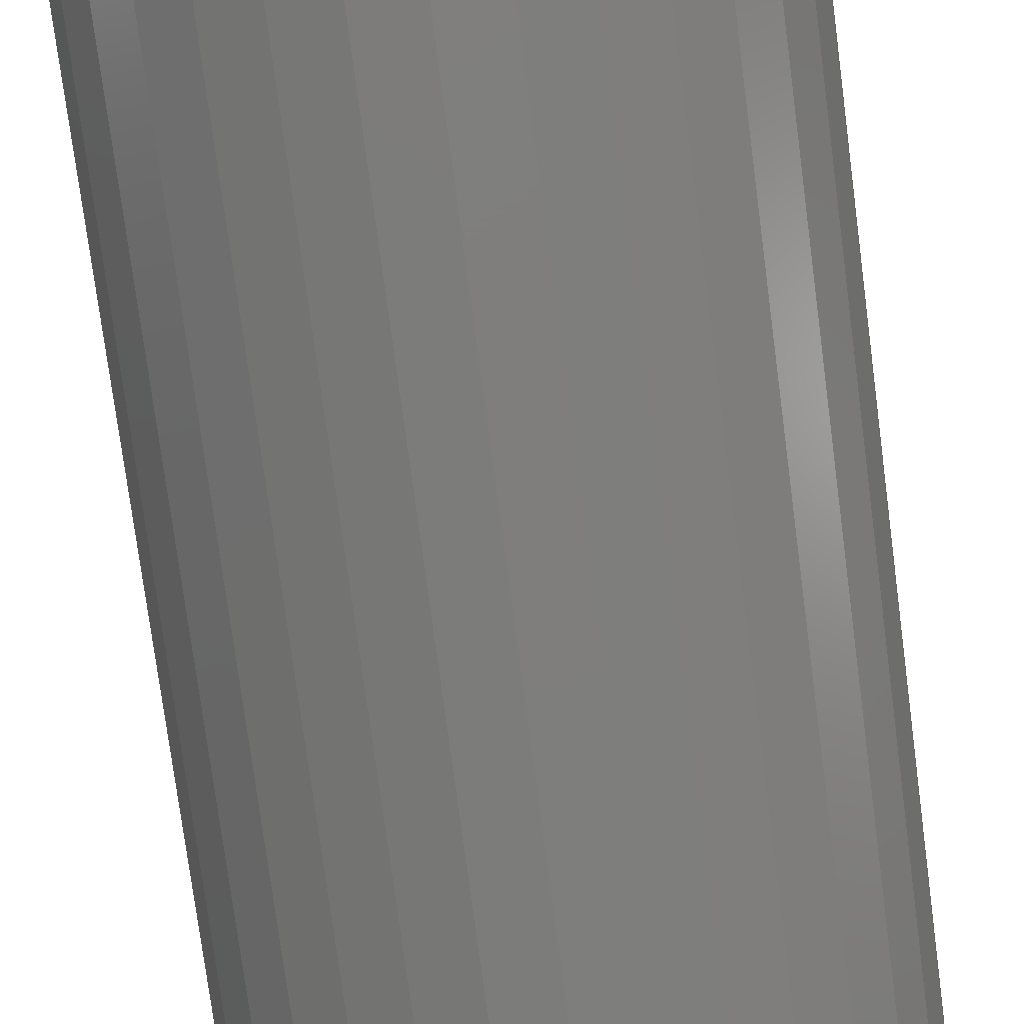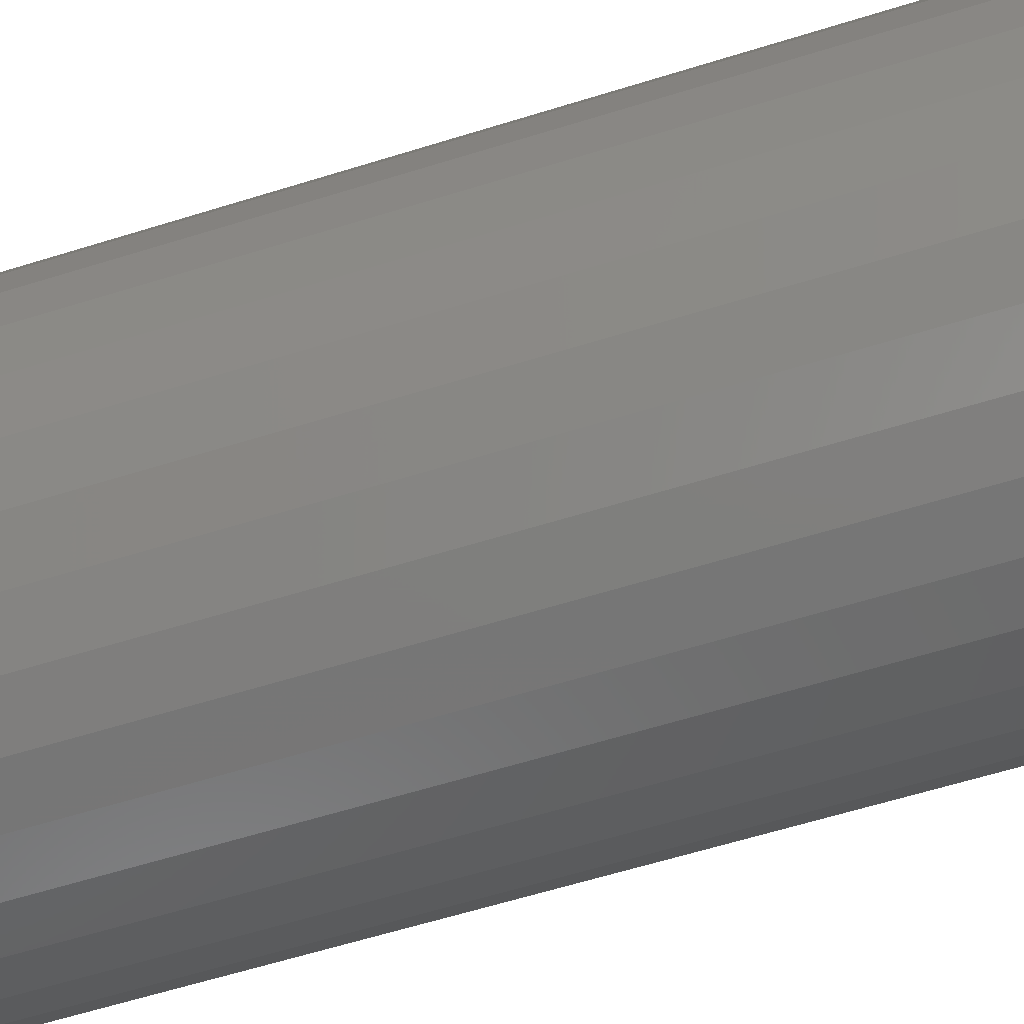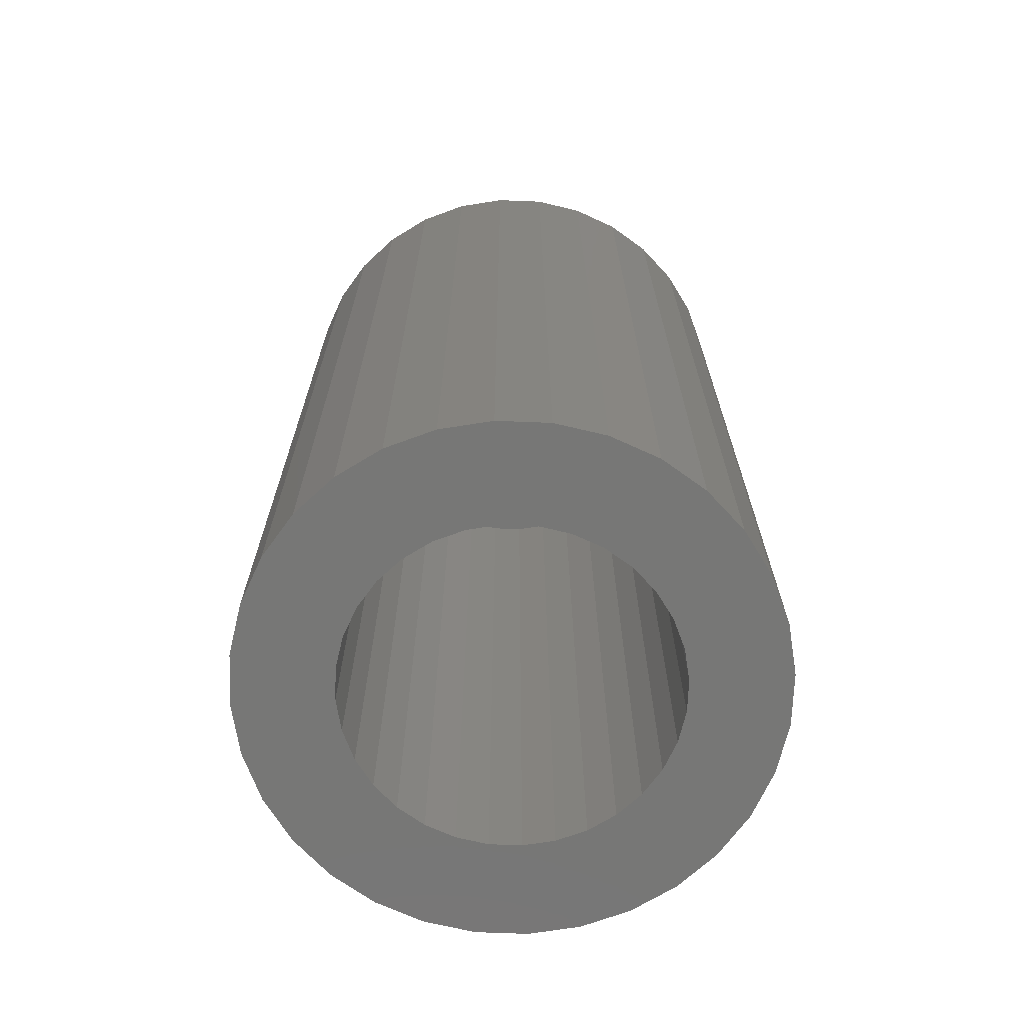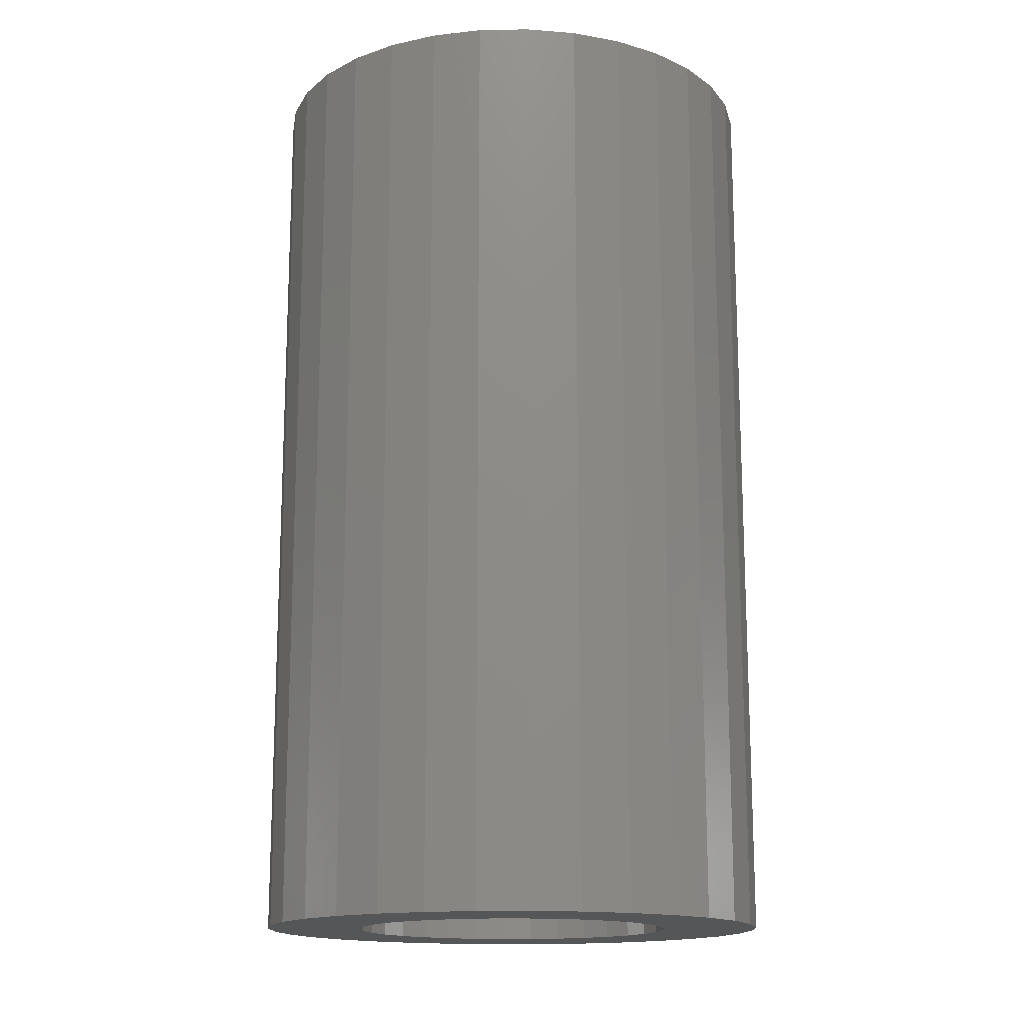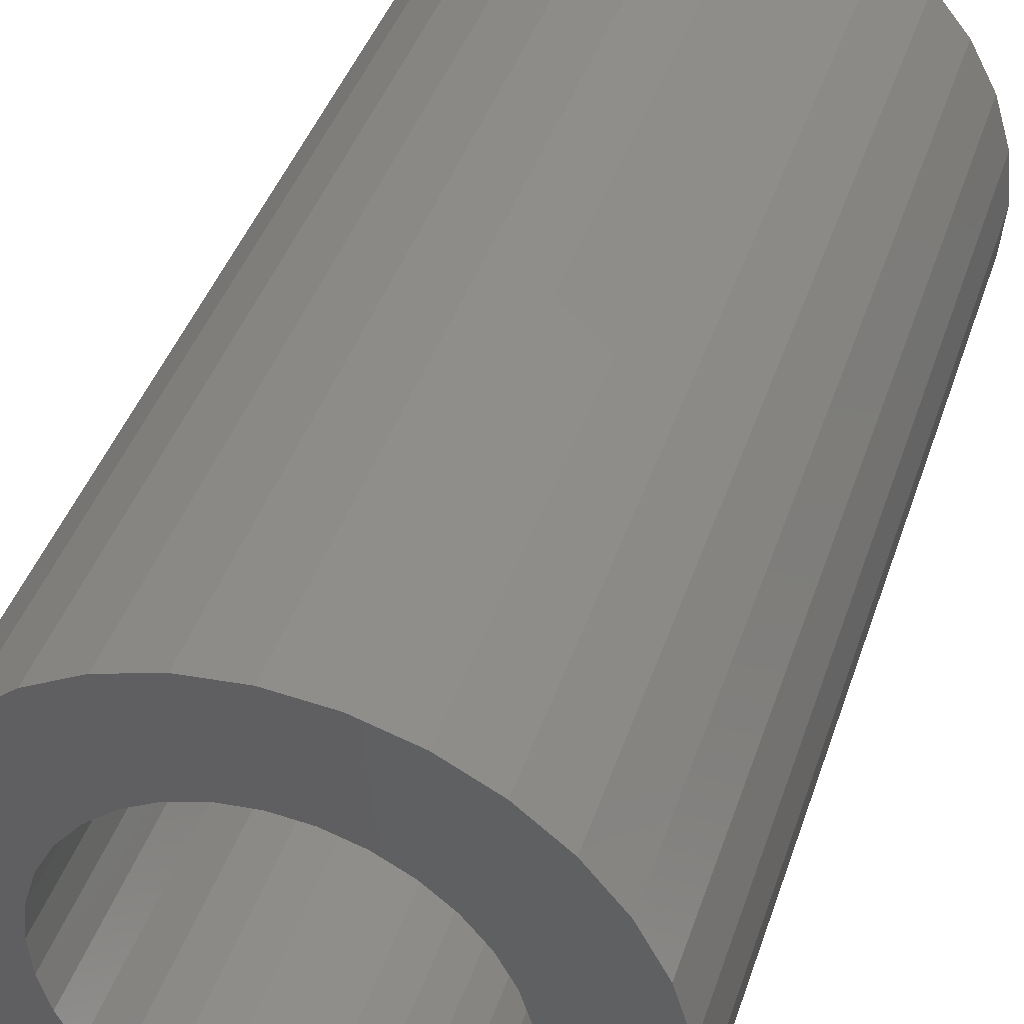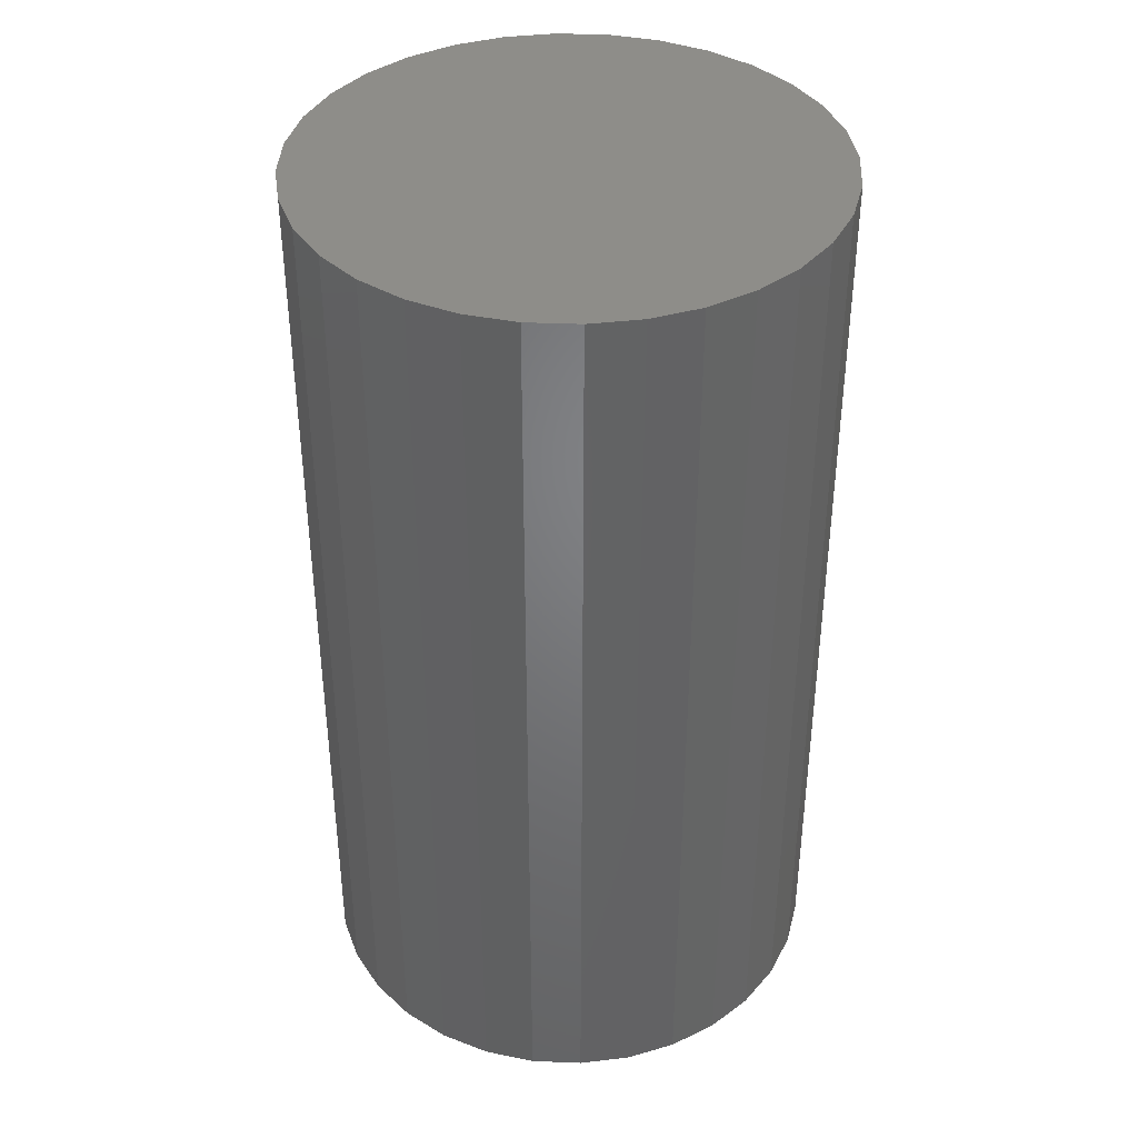
<metadata>
{"format":"stl","ext":"stl","renderer":"f3d","projection":"perspective","resolution":1024,"background":"white","views":[{"elev":-77.2,"azim":-172.5,"up":"+Z"},{"elev":-63.7,"azim":-72.7,"up":"+Z"},{"elev":-69.4,"azim":115.9,"up":"+Y"},{"elev":-15.5,"azim":-116.1,"up":"+Y"},{"elev":41.0,"azim":17.5,"up":"+Z"},{"elev":39.2,"azim":42.3,"up":"+Y"}]}
</metadata>
<code>
# stl→obj: 128 verts, 252 faces
v -0.1035 -0.75 0.1016
v -0.214 -0.75 0.0879
v -0.1213 -0.75 0.07986
v -0.08167 -0.75 -0.1195
v -0.1928 -0.75 -0.1276
v -0.05682 -0.75 -0.1328
v 0.09984 -0.75 0.1016
v 0.1177 -0.75 0.07986
v 0.2104 -0.75 0.0879
v 0.07805 -0.75 -0.1195
v 0.0532 -0.75 -0.1328
v 0.1892 -0.75 -0.1276
v 0.1606 -0.75 -0.1624
v 0.02624 -0.75 -0.141
v -0.001809 -0.75 0.1437
v 0.02624 -0.75 0.141
v 0.1606 -0.75 0.1624
v 0.1258 -0.75 0.191
v 0.08609 -0.75 0.2122
v 0.043 -0.75 0.2253
v -0.001809 -0.75 0.2297
v -0.04662 -0.75 0.2253
v -0.08971 -0.75 0.2122
v -0.1294 -0.75 0.191
v -0.1642 -0.75 0.1624
v -0.1928 -0.75 0.1276
v -0.05682 -0.75 0.1328
v -0.02985 -0.75 0.141
v -0.001809 -0.75 -0.1437
v -0.1642 -0.75 -0.1624
v -0.1294 -0.75 -0.191
v -0.08971 -0.75 -0.2122
v -0.04662 -0.75 -0.2253
v -0.001809 -0.75 -0.2297
v 0.043 -0.75 -0.2253
v 0.08609 -0.75 -0.2122
v 0.1258 -0.75 -0.191
v -0.02985 -0.75 -0.141
v -0.08167 -0.75 0.1195
v -0.1346 -0.75 0.05501
v -0.2271 -0.75 0.04481
v -0.1428 -0.75 0.02804
v -0.2315 -0.75 1.319e-16
v -0.1456 -0.75 1.408e-17
v -0.1428 -0.75 -0.02804
v -0.2271 -0.75 -0.04481
v -0.1346 -0.75 -0.05501
v -0.1213 -0.75 -0.07986
v -0.214 -0.75 -0.0879
v -0.1035 -0.75 -0.1016
v 0.07805 -0.75 0.1195
v 0.1892 -0.75 0.1276
v 0.0532 -0.75 0.1328
v 0.2235 -0.75 0.04481
v 0.131 -0.75 0.05501
v 0.2279 -0.75 -2.639e-17
v 0.1392 -0.75 0.02804
v 0.1419 -0.75 -2.113e-17
v 0.2235 -0.75 -0.04481
v 0.1392 -0.75 -0.02804
v 0.131 -0.75 -0.05501
v 0.2104 -0.75 -0.0879
v 0.1177 -0.75 -0.07986
v 0.09984 -0.75 -0.1016
v -0.001809 -0.01562 -0.1437
v 0.02624 -0.01562 -0.141
v 0.0532 -0.01562 -0.1328
v 0.07805 -0.01562 -0.1195
v 0.09984 -0.01562 -0.1016
v 0.1177 -0.01562 -0.07986
v 0.131 -0.01562 -0.05501
v 0.1392 -0.01562 -0.02804
v 0.1419 -0.01562 -5.634e-17
v -0.02985 -0.01562 -0.141
v -0.05682 -0.01562 -0.1328
v -0.08167 -0.01562 -0.1195
v -0.1035 -0.01562 -0.1016
v -0.1213 -0.01562 -0.07986
v -0.1346 -0.01562 -0.05501
v -0.1428 -0.01562 -0.02804
v -0.1456 -0.01562 1.408e-17
v -0.001809 -0.01562 0.1437
v -0.02985 -0.01562 0.141
v -0.05682 -0.01562 0.1328
v -0.08167 -0.01562 0.1195
v -0.1035 -0.01562 0.1016
v -0.1213 -0.01562 0.07986
v -0.1346 -0.01562 0.05501
v -0.1428 -0.01562 0.02804
v 0.02624 -0.01562 0.141
v 0.0532 -0.01562 0.1328
v 0.07805 -0.01562 0.1195
v 0.09984 -0.01562 0.1016
v 0.1177 -0.01562 0.07986
v 0.131 -0.01562 0.05501
v 0.1392 -0.01562 0.02804
v 0.2279 0.07031 -2.867e-16
v 0.2235 0.07031 -0.04481
v 0.2104 0.07031 -0.0879
v 0.1892 0.07031 -0.1276
v 0.1606 0.07031 -0.1624
v 0.1258 0.07031 -0.191
v 0.08609 0.07031 -0.2122
v 0.043 0.07031 -0.2253
v -0.001809 0.07031 -0.2297
v -0.04662 0.07031 -0.2253
v -0.08971 0.07031 -0.2122
v -0.1294 0.07031 -0.191
v -0.1642 0.07031 -0.1624
v -0.1928 0.07031 -0.1276
v -0.214 0.07031 -0.0879
v -0.2271 0.07031 -0.04481
v -0.2315 0.07031 1.319e-16
v -0.2271 0.07031 0.04481
v -0.214 0.07031 0.0879
v -0.1928 0.07031 0.1276
v -0.1642 0.07031 0.1624
v -0.1294 0.07031 0.191
v -0.08971 0.07031 0.2122
v -0.04662 0.07031 0.2253
v -0.001809 0.07031 0.2297
v 0.043 0.07031 0.2253
v 0.08609 0.07031 0.2122
v 0.1258 0.07031 0.191
v 0.1606 0.07031 0.1624
v 0.1892 0.07031 0.1276
v 0.2104 0.07031 0.0879
v 0.2235 0.07031 0.04481
f 1 2 3
f 4 5 6
f 7 8 9
f 10 11 12
f 13 12 11
f 13 11 14
f 15 16 17
f 15 17 18
f 15 18 19
f 15 19 20
f 15 20 21
f 15 21 22
f 15 22 23
f 15 23 24
f 15 24 25
f 25 26 27
f 25 27 28
f 25 28 15
f 29 30 31
f 29 31 32
f 29 32 33
f 29 33 34
f 29 34 35
f 29 35 36
f 29 36 37
f 29 37 13
f 29 13 14
f 30 29 38
f 30 38 6
f 30 6 5
f 2 1 26
f 26 1 39
f 26 39 27
f 3 2 40
f 40 2 41
f 40 41 42
f 42 41 43
f 42 43 44
f 44 43 45
f 45 43 46
f 45 46 47
f 47 46 48
f 48 46 49
f 48 49 50
f 50 49 5
f 50 5 4
f 7 9 51
f 51 9 52
f 51 52 53
f 53 52 17
f 53 17 16
f 9 8 54
f 54 8 55
f 54 55 56
f 56 55 57
f 56 57 58
f 56 58 59
f 59 58 60
f 59 60 61
f 59 61 62
f 62 61 63
f 62 63 12
f 12 63 64
f 12 64 10
f 65 14 66
f 66 14 11
f 66 11 67
f 67 11 10
f 67 10 68
f 68 10 64
f 68 64 69
f 69 64 63
f 69 63 70
f 70 63 61
f 70 61 71
f 71 61 60
f 71 60 72
f 72 60 58
f 72 58 73
f 14 65 29
f 29 65 74
f 29 74 38
f 38 74 75
f 38 75 6
f 6 75 76
f 6 76 4
f 4 76 77
f 4 77 50
f 50 77 78
f 50 78 48
f 48 78 79
f 48 79 47
f 47 79 80
f 47 80 45
f 45 80 81
f 45 81 44
f 82 28 83
f 83 28 27
f 83 27 84
f 84 27 39
f 84 39 85
f 85 39 1
f 85 1 86
f 86 1 3
f 86 3 87
f 87 3 40
f 87 40 88
f 88 40 42
f 88 42 89
f 89 42 44
f 89 44 81
f 28 82 15
f 15 82 90
f 15 90 16
f 16 90 91
f 16 91 53
f 53 91 92
f 53 92 51
f 51 92 93
f 51 93 7
f 7 93 94
f 7 94 8
f 8 94 95
f 8 95 55
f 55 95 96
f 55 96 57
f 57 96 73
f 57 73 58
f 97 56 98
f 98 56 59
f 98 59 99
f 99 59 62
f 99 62 100
f 100 62 12
f 100 12 101
f 101 12 13
f 101 13 102
f 102 13 37
f 102 37 103
f 103 37 36
f 103 36 104
f 104 36 35
f 104 35 105
f 105 35 34
f 105 34 106
f 106 34 33
f 106 33 107
f 107 33 32
f 107 32 108
f 108 32 31
f 108 31 109
f 109 31 30
f 109 30 110
f 110 30 5
f 110 5 111
f 111 5 49
f 111 49 112
f 112 49 46
f 112 46 113
f 113 46 43
f 113 43 114
f 114 43 41
f 114 41 115
f 115 41 2
f 115 2 116
f 116 2 26
f 116 26 117
f 117 26 25
f 117 25 118
f 118 25 24
f 118 24 119
f 119 24 23
f 119 23 120
f 120 23 22
f 120 22 121
f 121 22 21
f 121 21 122
f 122 21 20
f 122 20 123
f 123 20 19
f 123 19 124
f 124 19 18
f 124 18 125
f 125 18 17
f 125 17 126
f 126 17 52
f 126 52 127
f 127 52 9
f 127 9 128
f 128 9 54
f 128 54 97
f 97 54 56
f 121 122 120
f 119 120 122
f 123 119 122
f 104 106 103
f 105 106 104
f 106 107 103
f 103 107 108
f 103 108 102
f 102 108 109
f 102 109 101
f 101 109 110
f 101 110 100
f 100 110 111
f 100 111 99
f 99 111 112
f 99 112 98
f 98 112 113
f 98 113 97
f 97 113 114
f 97 114 128
f 128 114 115
f 128 115 127
f 127 115 116
f 127 116 126
f 126 116 117
f 126 117 125
f 125 117 118
f 125 118 124
f 124 118 119
f 124 119 123
f 83 90 82
f 90 83 84
f 90 84 91
f 67 74 66
f 66 74 65
f 91 84 92
f 92 84 85
f 92 85 93
f 93 85 86
f 93 86 94
f 94 86 87
f 94 87 95
f 95 87 88
f 95 88 96
f 96 88 89
f 96 89 73
f 73 89 81
f 73 81 72
f 72 81 80
f 72 80 71
f 71 80 79
f 71 79 70
f 70 79 78
f 70 78 69
f 69 78 77
f 69 77 68
f 68 77 76
f 68 76 67
f 67 76 75
f 67 75 74

</code>
